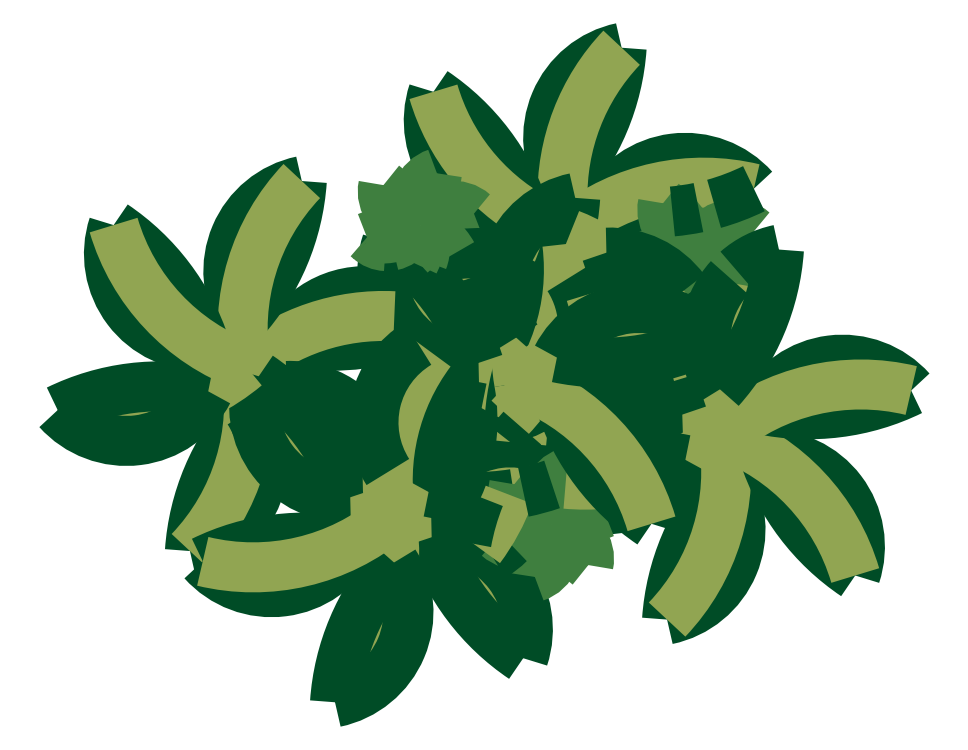
<metadata>
{"format":"dxf","ext":"dxf","renderer":"ezdxf+matplotlib","layout":"modelspace","background":"white","min_lineweight":24,"dpi":150}
</metadata>
<code>
0
SECTION
2
ENTITIES
0
ARC
8
ceco.net 156
10
167.5
20
559.8
30
0
40
115.7
50
41.74
51
152.5
0
ARC
8
ceco.net 156
10
-204.6
20
833.9
30
0
40
293.1
50
318.2
51
356.1
0
ARC
8
ceco.net 156
10
111.4
20
700.5
30
0
40
115.7
50
101.7
51
212.5
0
ARC
8
ceco.net 156
10
81.1
20
650.3
30
0
40
126.9
50
325.5
51
352.4
0
ARC
8
ceco.net 156
10
218.8
20
597.3
30
0
40
38.06
50
108.3
51
209.6
0
ARC
8
ceco.net 156
10
271.8
20
576.9
30
0
40
86.02
50
138.9
51
186.1
0
ARC
8
ceco.net 156
10
125
20
900.2
30
0
40
293.1
50
258.2
51
272.8
0
ARC
8
ceco.net 156
10
190.5
20
375.2
30
0
40
269.2
50
76.39
51
128.1
0
ARC
8
ceco.net 156
10
282.7
20
628.1
30
0
40
269.2
50
136.4
51
181.6
0
ARC
8
ceco.net 156
10
-312
20
515.3
30
0
40
293.1
50
18.15
51
56.06
0
ARC
8
ceco.net 156
10
-38.49
20
722.2
30
0
40
115.7
50
161.7
51
272.5
0
ARC
8
ceco.net 156
10
109.9
20
834.4
30
0
40
269.2
50
196.4
51
240.6
0
ARC
8
ceco.net 156
10
-213.5
20
599.5
30
0
40
269.2
50
279.8
51
310
0
ARC
8
ceco.net 156
10
51.59
20
646
30
0
40
269.2
50
196.4
51
250
0
ARC
8
ceco.net 156
10
-28.82
20
18.13
30
0
40
269.2
50
76.39
51
130
0
ARC
8
ceco.net 156
10
-293.9
20
-28.4
30
0
40
269.2
50
16.39
51
69.96
0
ARC
8
ceco.net 156
10
239.8
20
329.2
30
0
40
293.1
50
138.2
51
176.1
0
ARC
8
ceco.net 156
10
-51.84
20
202.7
30
0
40
115.7
50
41.74
51
152.5
0
ARC
8
ceco.net 156
10
-94.26
20
543.1
30
0
40
293.1
50
258.2
51
279.2
0
ARC
8
ceco.net 156
10
-145.6
20
83.83
30
0
40
115.7
50
341.7
51
92.48
0
ARC
8
ceco.net 156
10
128
20
290.8
30
0
40
293.1
50
198.2
51
236.1
0
ARC
8
ceco.net 156
10
224.5
20
439.7
30
0
40
269.2
50
136.4
51
190
0
ARC
8
ceco.net 156
10
-155.2
20
787.9
30
0
40
269.2
50
271.4
51
297.8
0
ARC
8
ceco.net 156
10
-132.2
20
603.3
30
0
40
115.7
50
273.4
51
332.5
0
ARC
8
ceco.net 156
10
-262.9
20
645.5
30
0
40
293.1
50
318.2
51
356.1
0
ARC
8
ceco.net 156
10
53.08
20
512
30
0
40
115.7
50
101.7
51
158.8
0
ARC
8
ceco.net 156
10
-134.4
20
274.2
30
0
40
115.7
50
343.9
51
352.7
0
ARC
8
ceco.net 156
10
-134.4
20
274.2
30
0
40
115.7
50
325.2
51
335.2
0
ARC
8
ceco.net 156
10
-94.26
20
543.1
30
0
40
293.1
50
292.7
51
296.1
0
ARC
8
ceco.net 156
10
65.19
20
350
30
0
40
115.7
50
242.1
51
253.9
0
ARC
8
ceco.net 156
10
65.19
20
350
30
0
40
115.7
50
267.8
51
285.6
0
ARC
8
ceco.net 156
10
-51.08
20
284.7
30
0
40
86.02
50
258.9
51
306.1
0
ARC
8
ceco.net 156
10
-42.25
20
228.7
30
0
40
38.06
50
228.3
51
329.6
0
ARC
8
ceco.net 156
10
-19.27
20
82.92
30
0
40
126.9
50
85.55
51
112.4
0
ARC
8
ceco.net 156
10
104.7
20
132.7
30
0
40
126.9
50
145.5
51
172.4
0
ARC
8
ceco.net 156
10
-33.06
20
185.7
30
0
40
38.06
50
288.3
51
29.64
0
ARC
8
ceco.net 156
10
-85.99
20
206.1
30
0
40
86.02
50
318.9
51
6.059
0
ARC
8
ceco.net 156
10
123.5
20
265
30
0
40
126.9
50
205.5
51
232.4
0
ARC
8
ceco.net 156
10
8.746
20
172.2
30
0
40
38.06
50
348.3
51
89.64
0
ARC
8
ceco.net 156
10
-35.35
20
136.5
30
0
40
86.02
50
18.94
51
66.06
0
ARC
8
ceco.net 156
10
18.38
20
347.4
30
0
40
126.9
50
265.5
51
292.4
0
ARC
8
ceco.net 156
10
41.36
20
201.6
30
0
40
38.06
50
48.28
51
149.6
0
ARC
8
ceco.net 156
10
50.19
20
145.6
30
0
40
86.02
50
78.94
51
126.1
0
ARC
8
ceco.net 156
10
-105.6
20
297.6
30
0
40
126.9
50
325.5
51
352.4
0
ARC
8
ceco.net 156
10
32.17
20
244.6
30
0
40
38.06
50
108.3
51
209.6
0
ARC
8
ceco.net 156
10
85.1
20
224.3
30
0
40
86.02
50
138.9
51
186.1
0
ARC
8
ceco.net 156
10
-124.4
20
165.3
30
0
40
126.9
50
25.55
51
52.37
0
ARC
8
ceco.net 156
10
-9.637
20
258.1
30
0
40
38.06
50
168.3
51
269.6
0
ARC
8
ceco.net 156
10
34.46
20
293.8
30
0
40
86.02
50
198.9
51
246.1
0
ARC
8
ceco.net 156
10
307.3
20
581.1
30
0
40
269.2
50
216.8
51
250
0
ARC
8
ceco.net 156
10
158.9
20
468.9
30
0
40
115.7
50
205.6
51
272.5
0
ARC
8
ceco.net 156
10
107.6
20
9.644
30
0
40
293.1
50
102.2
51
106.7
0
ARC
8
ceco.net 156
10
42.18
20
534.6
30
0
40
269.2
50
288.6
51
310
0
ARC
8
ceco.net 156
10
65.19
20
350
30
0
40
115.7
50
304.7
51
332.5
0
ARC
8
ceco.net 156
10
-134.4
20
274.2
30
0
40
115.7
50
20.95
51
32.48
0
ARC
8
ceco.net 156
10
-305.8
20
346.6
30
0
40
269.2
50
353.8
51
9.955
0
ARC
8
ceco.net 156
10
42.18
20
534.6
30
0
40
269.2
50
264.7
51
275.5
0
ARC
8
ceco.net 156
10
65.19
20
350
30
0
40
115.7
50
229.3
51
233.4
0
ARC
8
ceco.net 156
10
107.6
20
9.644
30
0
40
293.1
50
78.15
51
87.63
0
ARC
8
ceco.net 156
10
437.3
20
75.93
30
0
40
293.1
50
138.2
51
176.1
0
ARC
8
ceco.net 156
10
121.3
20
209.4
30
0
40
115.7
50
281.7
51
32.48
0
ARC
8
ceco.net 156
10
-50.08
20
281.7
30
0
40
269.2
50
316.4
51
9.955
0
ARC
8
ceco.net 156
10
544.7
20
394.5
30
0
40
293.1
50
198.2
51
236.1
0
ARC
8
ceco.net 156
10
271.1
20
187.6
30
0
40
115.7
50
341.7
51
92.48
0
ARC
8
ceco.net 156
10
122.8
20
75.39
30
0
40
269.2
50
16.39
51
69.96
0
ARC
8
ceco.net 156
10
322.5
20
646.9
30
0
40
293.1
50
258.2
51
296.1
0
ARC
8
ceco.net 156
10
364.9
20
306.5
30
0
40
115.7
50
41.74
51
152.5
0
ARC
8
ceco.net 156
10
387.9
20
121.9
30
0
40
269.2
50
76.39
51
130
0
ARC
8
ceco.net 156
10
480.2
20
374.8
30
0
40
269.2
50
136.4
51
190
0
ARC
8
ceco.net 156
10
-114.6
20
262
30
0
40
293.1
50
18.15
51
33.85
0
ARC
8
ceco.net 156
10
-76.13
20
462.7
30
0
40
115.7
50
281.7
51
338.8
0
ARC
8
ceco.net 156
10
-247.5
20
535
30
0
40
269.2
50
316.4
51
6.941
0
ARC
8
ceco.net 156
10
181.6
20
140.8
30
0
40
293.1
50
138.2
51
142.7
0
ARC
8
ceco.net 156
10
-134.4
20
274.2
30
0
40
115.7
50
301.1
51
314.8
0
ARC
8
ceco.net 156
10
-305.8
20
346.6
30
0
40
269.2
50
323.2
51
339.6
0
ARC
8
ceco.net 156
10
289
20
459.4
30
0
40
293.1
50
198.2
51
236.1
0
ARC
8
ceco.net 156
10
15.44
20
252.5
30
0
40
115.7
50
341.7
51
92.48
0
ARC
8
ceco.net 156
10
-132.9
20
140.3
30
0
40
269.2
50
16.39
51
69.96
0
ARC
8
ceco.net 156
10
132.2
20
186.8
30
0
40
269.2
50
76.39
51
130
0
ARC
8
ceco.net 156
10
135.6
20
637.4
30
0
40
86.02
50
258.9
51
306.1
0
ARC
8
ceco.net 156
10
144.4
20
581.4
30
0
40
38.06
50
228.3
51
329.6
0
ARC
8
ceco.net 156
10
167.4
20
435.6
30
0
40
126.9
50
85.55
51
112.4
0
ARC
8
ceco.net 156
10
291.4
20
485.4
30
0
40
126.9
50
145.5
51
172.4
0
ARC
8
ceco.net 156
10
153.6
20
538.4
30
0
40
38.06
50
288.3
51
29.64
0
ARC
8
ceco.net 156
10
100.7
20
558.8
30
0
40
86.02
50
318.9
51
6.059
0
ARC
8
ceco.net 156
10
310.2
20
617.7
30
0
40
126.9
50
205.5
51
232.4
0
ARC
8
ceco.net 156
10
195.4
20
524.9
30
0
40
38.06
50
348.3
51
89.64
0
ARC
8
ceco.net 156
10
151.3
20
489.2
30
0
40
86.02
50
18.94
51
66.06
0
ARC
8
ceco.net 156
10
73.72
20
440.9
30
0
40
115.7
50
7.317
51
33.22
0
ARC
8
ceco.net 156
10
-74.65
20
328.7
30
0
40
269.2
50
34.34
51
68.79
0
ARC
8
ceco.net 156
10
347.3
20
647.8
30
0
40
293.1
50
227.8
51
236.1
0
ARC
8
ceco.net 156
10
-114.6
20
262
30
0
40
293.1
50
48.89
51
56.06
0
ARC
8
ceco.net 156
10
-76.13
20
462.7
30
0
40
115.7
50
0.5675
51
32.48
0
ARC
8
ceco.net 156
10
-7.183
20
580.6
30
0
40
293.1
50
318.2
51
356.1
0
ARC
8
ceco.net 156
10
158.9
20
468.9
30
0
40
115.7
50
161.7
51
181.2
0
ARC
8
ceco.net 156
10
307.3
20
581.1
30
0
40
269.2
50
196.4
51
203
0
ARC
8
ceco.net 156
10
347.3
20
647.8
30
0
40
293.1
50
198.2
51
213.3
0
ARC
8
ceco.net 156
10
73.72
20
440.9
30
0
40
115.7
50
341.7
51
2.259
0
ARC
8
ceco.net 156
10
-74.65
20
328.7
30
0
40
269.2
50
16.39
51
23.94
0
ARC
8
ceco.net 156
10
66.75
20
711.8
30
0
40
293.1
50
258.2
51
296.1
0
ARC
8
ceco.net 156
10
109.2
20
371.4
30
0
40
115.7
50
41.74
51
152.5
0
ARC
8
ceco.net 156
10
205
20
700.1
30
0
40
126.9
50
265.5
51
292.4
0
ARC
8
ceco.net 156
10
228
20
554.3
30
0
40
38.06
50
48.28
51
149.6
0
ARC
8
ceco.net 156
10
236.9
20
498.3
30
0
40
86.02
50
78.94
51
126.1
0
ARC
8
ceco.net 156
10
62.28
20
518
30
0
40
126.9
50
25.55
51
52.37
0
ARC
8
ceco.net 156
10
177
20
610.8
30
0
40
38.06
50
168.3
51
269.6
0
ARC
8
ceco.net 156
10
221.1
20
646.5
30
0
40
86.02
50
198.9
51
246.1
0
ARC
8
ceco.net 156
10
308.8
20
447.2
30
0
40
115.7
50
101.7
51
131.3
0
ARC
8
ceco.net 156
10
-190.5
20
414.9
30
0
40
115.7
50
269.9
51
332.5
0
ARC
8
ceco.net 156
10
-148.1
20
74.52
30
0
40
293.1
50
78.15
51
90.74
0
ARC
8
ceco.net 156
10
-370.3
20
326.9
30
0
40
293.1
50
18.15
51
56.06
0
ARC
8
ceco.net 156
10
-96.77
20
533.8
30
0
40
115.7
50
161.7
51
272.5
0
ARC
8
ceco.net 156
10
-423.9
20
476.8
30
0
40
293.1
50
318.2
51
349.8
0
ARC
8
ceco.net 156
10
-466.8
20
177.9
30
0
40
269.2
50
316.4
51
9.955
0
ARC
8
ceco.net 156
10
-295.4
20
105.6
30
0
40
115.7
50
281.7
51
32.48
0
ARC
8
ceco.net 156
10
181.6
20
140.8
30
0
40
293.1
50
158.1
51
169.8
0
ARC
8
ceco.net 156
10
-54.13
20
480.5
30
0
40
293.1
50
224.8
51
236.1
0
ARC
8
ceco.net 156
10
-148.1
20
74.52
30
0
40
293.1
50
104.7
51
108.8
0
ARC
8
ceco.net 156
10
-213.5
20
599.5
30
0
40
269.2
50
267.1
51
268
0
ARC
8
ceco.net 156
10
-161.6
20
161.9
30
0
40
293.1
50
138.2
51
176.1
0
ARC
8
ceco.net 156
10
-477.5
20
295.4
30
0
40
115.7
50
281.7
51
12.7
0
ARC
8
ceco.net 156
10
-648.9
20
367.7
30
0
40
269.2
50
316.4
51
9.955
0
ARC
8
ceco.net 156
10
-54.13
20
480.5
30
0
40
293.1
50
198.2
51
203.2
0
ARC
8
ceco.net 156
10
-327.7
20
273.6
30
0
40
115.7
50
341.7
51
12.7
0
ARC
8
ceco.net 156
10
-476
20
161.4
30
0
40
269.2
50
16.39
51
69.96
0
ARC
8
ceco.net 156
10
-276.4
20
732.9
30
0
40
293.1
50
258.2
51
288.8
0
ARC
8
ceco.net 156
10
-233.9
20
392.5
30
0
40
115.7
50
77.54
51
152.5
0
ARC
8
ceco.net 156
10
-210.9
20
207.9
30
0
40
269.2
50
87.13
51
130
0
ARC
8
ceco.net 156
10
-606
20
666.6
30
0
40
293.1
50
318.2
51
356.1
0
ARC
8
ceco.net 156
10
-290
20
533.2
30
0
40
115.7
50
101.7
51
212.5
0
ARC
8
ceco.net 156
10
-118.6
20
460.8
30
0
40
269.2
50
136.4
51
190
0
ARC
8
ceco.net 156
10
-109.4
20
477.3
30
0
40
269.2
50
196.4
51
250
0
ARC
8
ceco.net 156
10
-257.8
20
365.1
30
0
40
115.7
50
161.7
51
272.5
0
ARC
8
ceco.net 156
10
-531.3
20
158.2
30
0
40
293.1
50
18.15
51
56.06
0
ARC
8
ceco.net 156
10
63.44
20
271
30
0
40
269.2
50
143.2
51
190
0
ARC
8
ceco.net 156
10
-107.9
20
343.4
30
0
40
115.7
50
121.1
51
212.5
0
ARC
8
ceco.net 156
10
20.54
20
-27.87
30
0
40
293.1
50
138.2
51
176.1
0
ARC
8
ceco.net 156
10
-309.1
20
-94.15
30
0
40
293.1
50
78.15
51
116.1
0
ARC
8
ceco.net 156
10
-351.5
20
246.2
30
0
40
115.7
50
221.7
51
332.5
0
ARC
8
ceco.net 156
10
-374.5
20
430.8
30
0
40
269.2
50
256.4
51
310
0
ARC
8
ceco.net 156
10
-556.6
20
620.6
30
0
40
269.2
50
256.4
51
310
0
ARC
8
ceco.net 156
10
-533.6
20
436
30
0
40
115.7
50
221.7
51
332.5
0
ARC
8
ceco.net 156
10
-491.2
20
95.64
30
0
40
293.1
50
78.15
51
116.1
0
ARC
8
ceco.net 156
10
-713.4
20
348
30
0
40
293.1
50
18.15
51
56.06
0
ARC
8
ceco.net 156
10
-439.9
20
554.9
30
0
40
115.7
50
161.7
51
272.5
0
ARC
8
ceco.net 156
10
-291.5
20
667.1
30
0
40
269.2
50
196.4
51
250
0
ARC
8
ceco.net 156
10
-155.5
20
547.6
30
0
40
38.06
50
10.7
51
89.64
0
ARC
8
ceco.net 156
10
-145.8
20
722.9
30
0
40
126.9
50
265.5
51
292.4
0
ARC
8
ceco.net 156
10
-122.8
20
577.1
30
0
40
38.06
50
48.28
51
149.6
0
ARC
8
ceco.net 156
10
-114
20
521.1
30
0
40
86.02
50
78.94
51
126.1
0
ARC
8
ceco.net 156
10
-89.81
20
262.9
30
0
40
293.1
50
78.15
51
106.6
0
ARC
8
ceco.net 156
10
53.08
20
512
30
0
40
115.7
50
180.6
51
212.5
0
ARC
8
ceco.net 156
10
-215.3
20
660.1
30
0
40
86.02
50
262.6
51
306.1
0
ARC
8
ceco.net 156
10
-206.4
20
604.1
30
0
40
38.06
50
299.2
51
329.6
0
ARC
8
ceco.net 156
10
-206.9
20
597.5
30
0
40
32.68
50
227.3
51
267.6
0
ARC
8
ceco.net 156
10
-215.3
20
660.1
30
0
40
86.02
50
258.9
51
262.6
0
ARC
8
ceco.net 156
10
-206.4
20
604.1
30
0
40
38.06
50
228.3
51
233.6
0
ARC
8
ceco.net 156
10
-183.5
20
458.3
30
0
40
126.9
50
85.55
51
112.4
0
ARC
8
ceco.net 156
10
-59.52
20
508.2
30
0
40
126.9
50
145.5
51
161
0
ARC
8
ceco.net 156
10
-197.3
20
561.2
30
0
40
38.06
50
338.3
51
29.64
0
ARC
8
ceco.net 156
10
-250.2
20
581.5
30
0
40
86.02
50
333.8
51
6.059
0
ARC
8
ceco.net 156
10
-40.69
20
640.4
30
0
40
126.9
50
205.5
51
223.6
0
ARC
8
ceco.net 156
10
-199.5
20
512
30
0
40
86.02
50
29.25
51
66.06
0
ARC
8
ceco.net 156
10
-288.6
20
540.8
30
0
40
126.9
50
25.55
51
52.37
0
ARC
8
ceco.net 156
10
-173.8
20
633.6
30
0
40
38.06
50
168.3
51
269.6
0
ARC
8
ceco.net 156
10
-129.7
20
669.2
30
0
40
86.02
50
198.9
51
246.1
0
ARC
8
ceco.net 156
10
-269.8
20
673
30
0
40
126.9
50
325.5
51
352.4
0
ARC
8
ceco.net 156
10
-132
20
620
30
0
40
38.06
50
108.3
51
209.6
0
ARC
8
ceco.net 156
10
-79.1
20
599.7
30
0
40
86.02
50
138.9
51
186.1
0
ARC
8
ceco.net 156
10
-94.26
20
543.1
30
0
40
293.1
50
281.6
51
288.9
0
ARC
8
ceco.net 156
10
-477.5
20
295.4
30
0
40
115.7
50
22.53
51
32.48
0
ARC
8
ceco.net 156
10
-327.7
20
273.6
30
0
40
115.7
50
22.53
51
92.48
0
ARC
8
ceco.net 156
10
125
20
900.2
30
0
40
293.1
50
285.6
51
296.1
0
ARC
8
ceco.net 156
10
125
20
900.2
30
0
40
293.1
50
275.2
51
281.6
0
ARC
8
ceco.net 156
10
73.72
20
440.9
30
0
40
115.7
50
36.46
51
92.48
0
ARC
8
ceco.net 156
10
308.8
20
447.2
30
0
40
115.7
50
137.6
51
212.5
0
ARC
8
ceco.net 156
10
-206.9
20
597.5
30
0
40
32.68
50
281.9
51
305.5
0
ENDSEC
0
EOF

</code>
